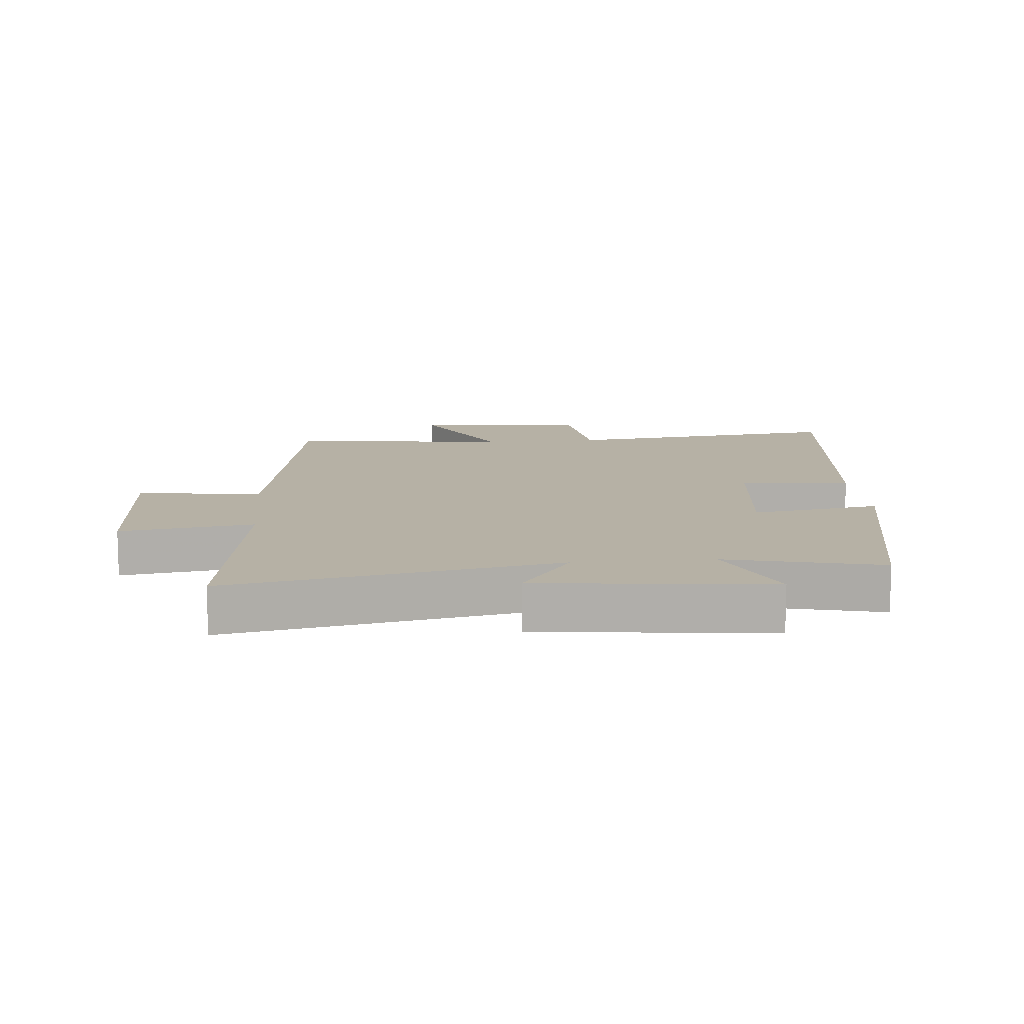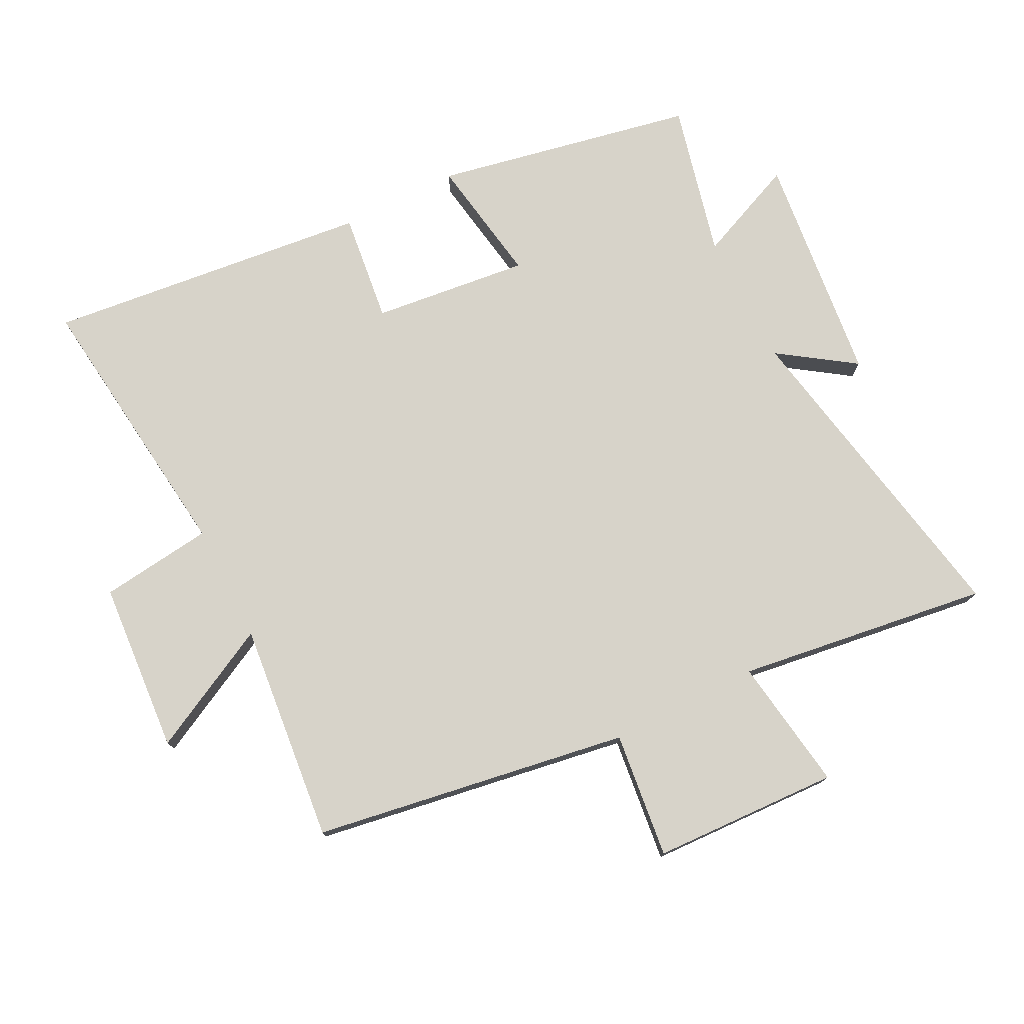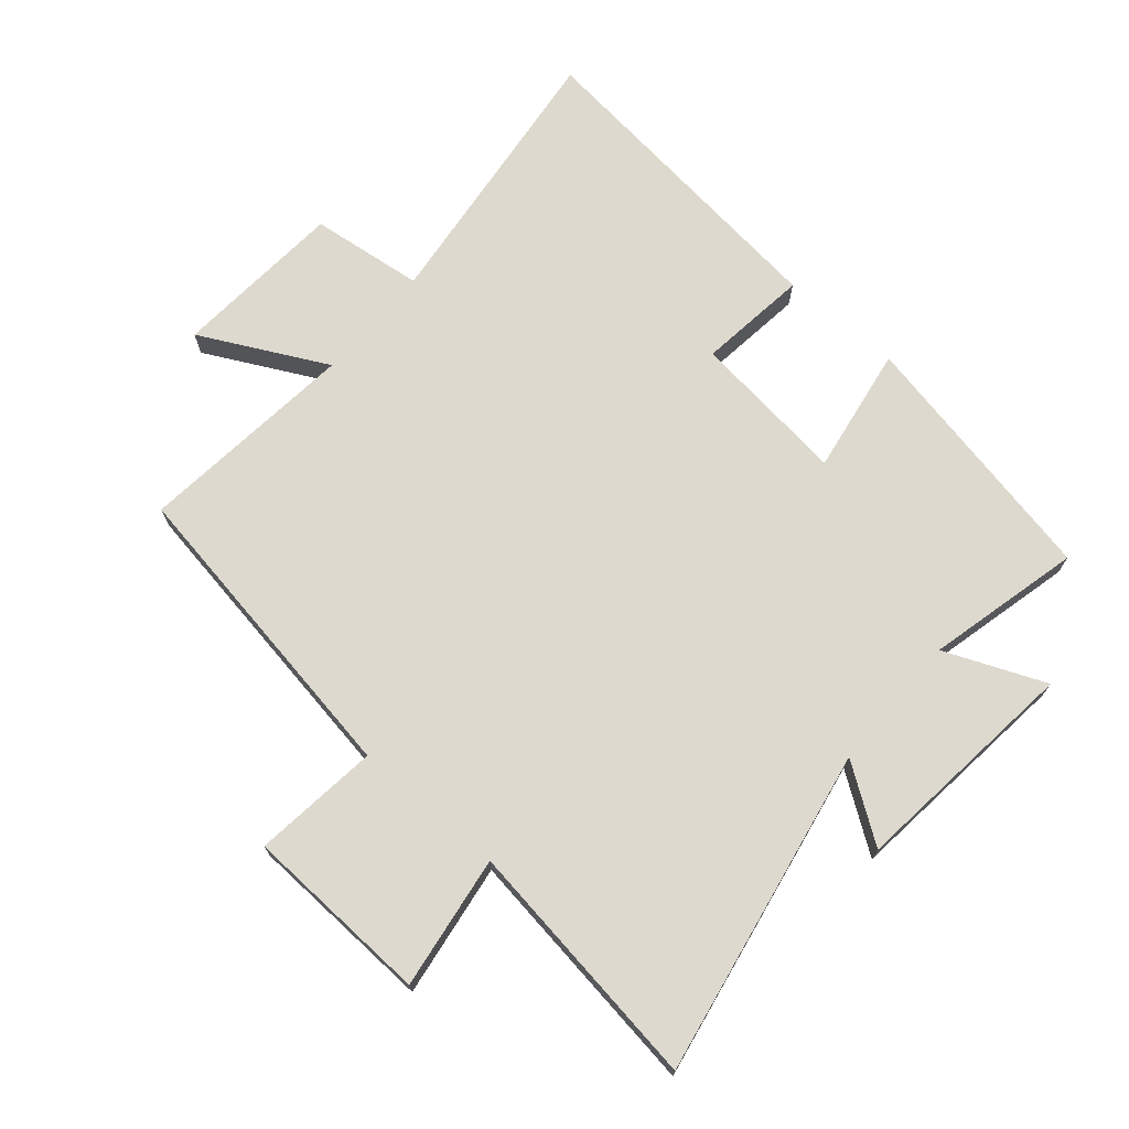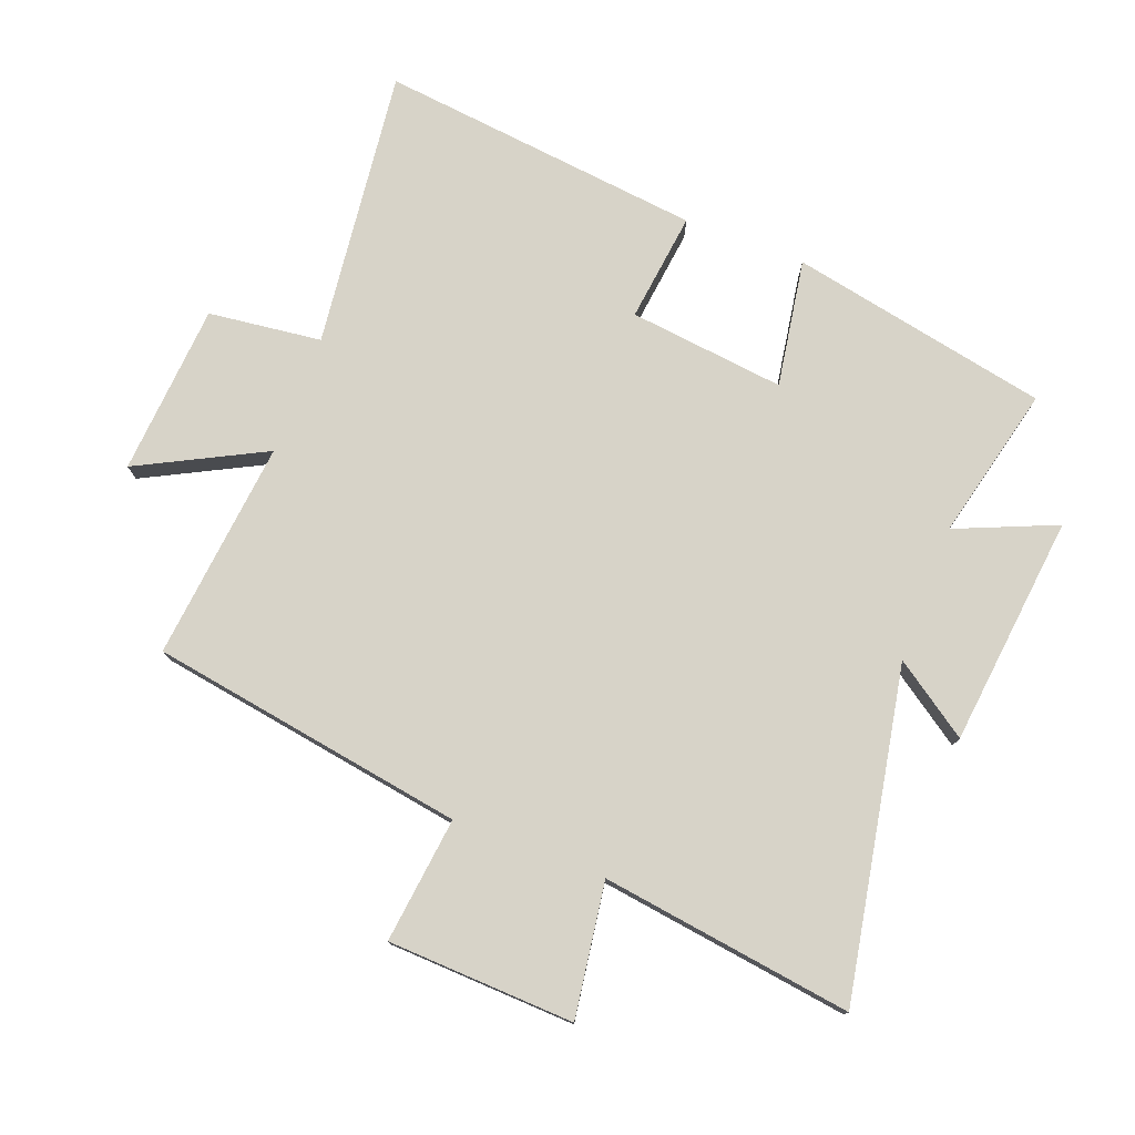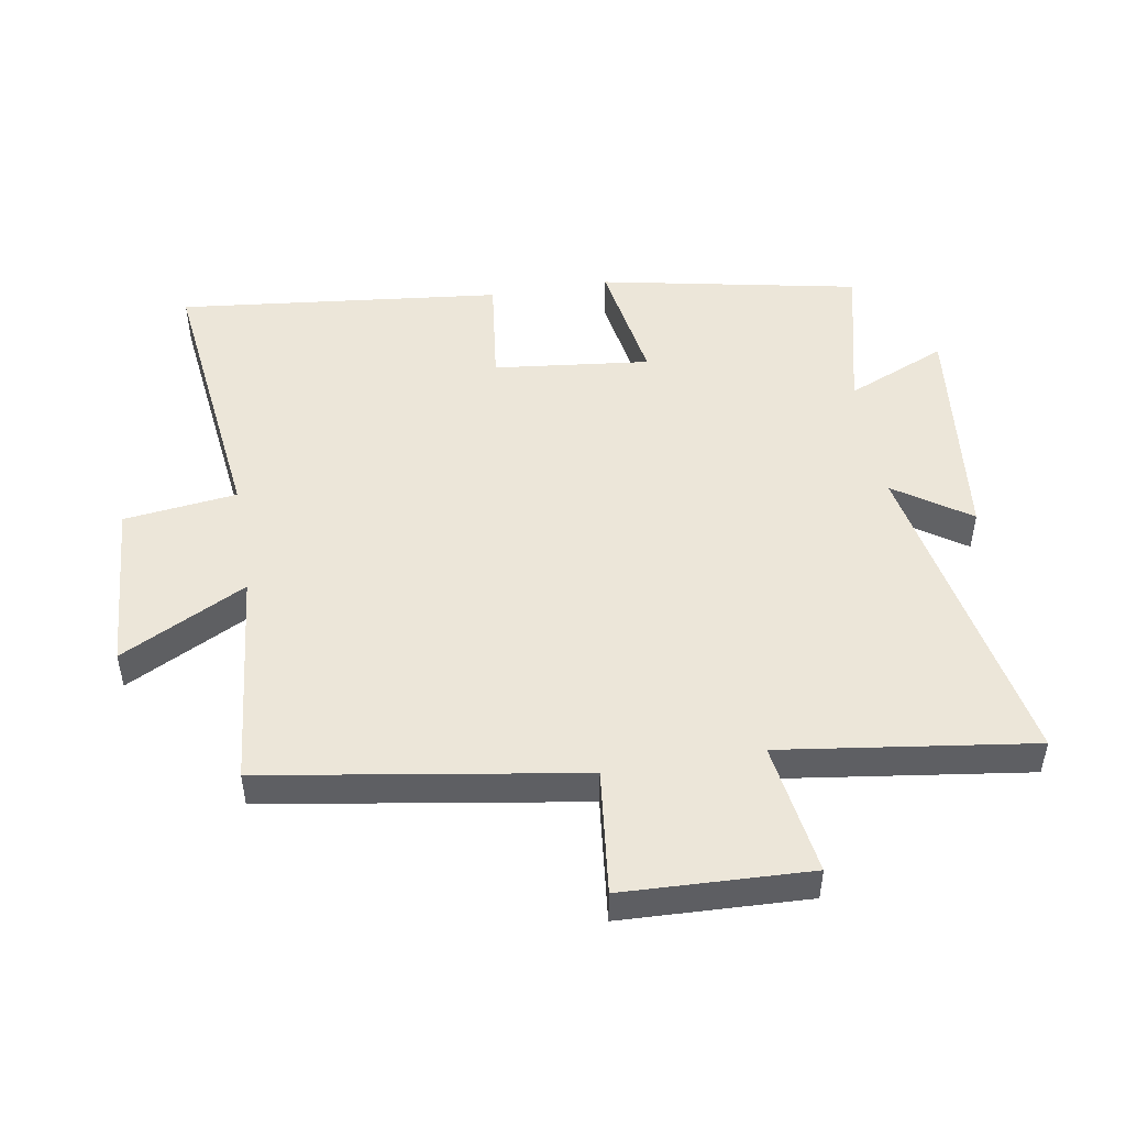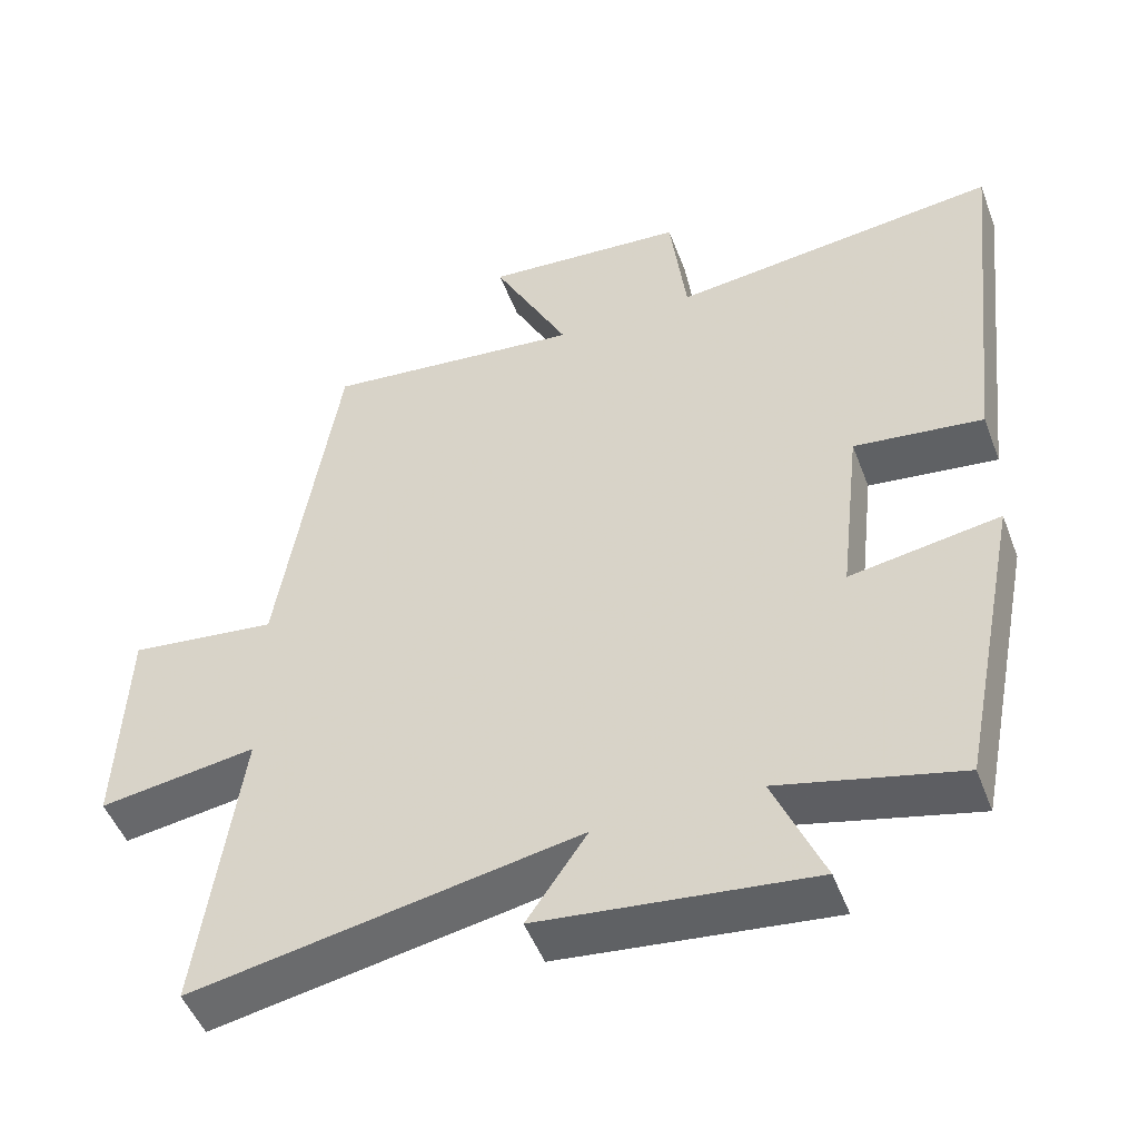
<metadata>
{"format":"obj","ext":"obj","renderer":"f3d","projection":"perspective","resolution":1024,"background":"white","views":[{"elev":12.0,"azim":174.9,"up":"+Y"},{"elev":76.3,"azim":63.1,"up":"+Y"},{"elev":71.6,"azim":130.7,"up":"+Y"},{"elev":76.9,"azim":110.9,"up":"+Y"},{"elev":49.1,"azim":80.4,"up":"+Y"},{"elev":-49.1,"azim":-159.6,"up":"+Z"}]}
</metadata>
<code>
v 0.555 0.07 -0.597
v 0.039 0.07 -0.5
v 0.12 0.07 -0.618
v -0.244 0.07 -0.658
v -0.177 0.07 -0.5
v -0.419 0.07 -0.558
v -0.5 0.07 -0.15
v -0.299 0.07 -0.183
v -0.327 0.07 0.063
v -0.5 0.07 0.042
v -0.556 0.07 0.552
v -0.116 0.07 0.5
v -0.094 0.07 0.678
v 0.176 0.07 0.698
v 0.074 0.07 0.5
v 0.42 0.07 0.536
v 0.5 0.07 0.039
v 0.698 0.07 0.062
v 0.71 0.07 -0.232
v 0.5 0.07 -0.201
v 0.555 0 -0.597
v 0.039 0 -0.5
v 0.12 0 -0.618
v -0.244 0 -0.658
v -0.177 0 -0.5
v -0.419 0 -0.558
v -0.5 0 -0.15
v -0.299 0 -0.183
v -0.327 0 0.063
v -0.5 0 0.042
v -0.556 0 0.552
v -0.116 0 0.5
v -0.094 0 0.678
v 0.176 0 0.698
v 0.074 0 0.5
v 0.42 0 0.536
v 0.5 0 0.039
v 0.698 0 0.062
v 0.71 0 -0.232
v 0.5 0 -0.201
f 17 18 19 20
f 15 16 17 20
f 15 20 1 2
f 12 13 14 15
f 12 15 2
f 9 10 11 12
f 8 9 12 2
f 5 6 7 8
f 5 8 2 3
f 3 4 5
f 40 39 38 37
f 40 37 36 35
f 22 21 40 35
f 35 34 33 32
f 22 35 32
f 32 31 30 29
f 22 32 29 28
f 28 27 26 25
f 23 22 28 25
f 25 24 23
f 1 21 22 2
f 2 22 23 3
f 3 23 24 4
f 4 24 25 5
f 5 25 26 6
f 6 26 27 7
f 7 27 28 8
f 8 28 29 9
f 9 29 30 10
f 10 30 31 11
f 11 31 32 12
f 12 32 33 13
f 13 33 34 14
f 14 34 35 15
f 15 35 36 16
f 16 36 37 17
f 17 37 38 18
f 18 38 39 19
f 19 39 40 20
f 20 40 21 1

</code>
